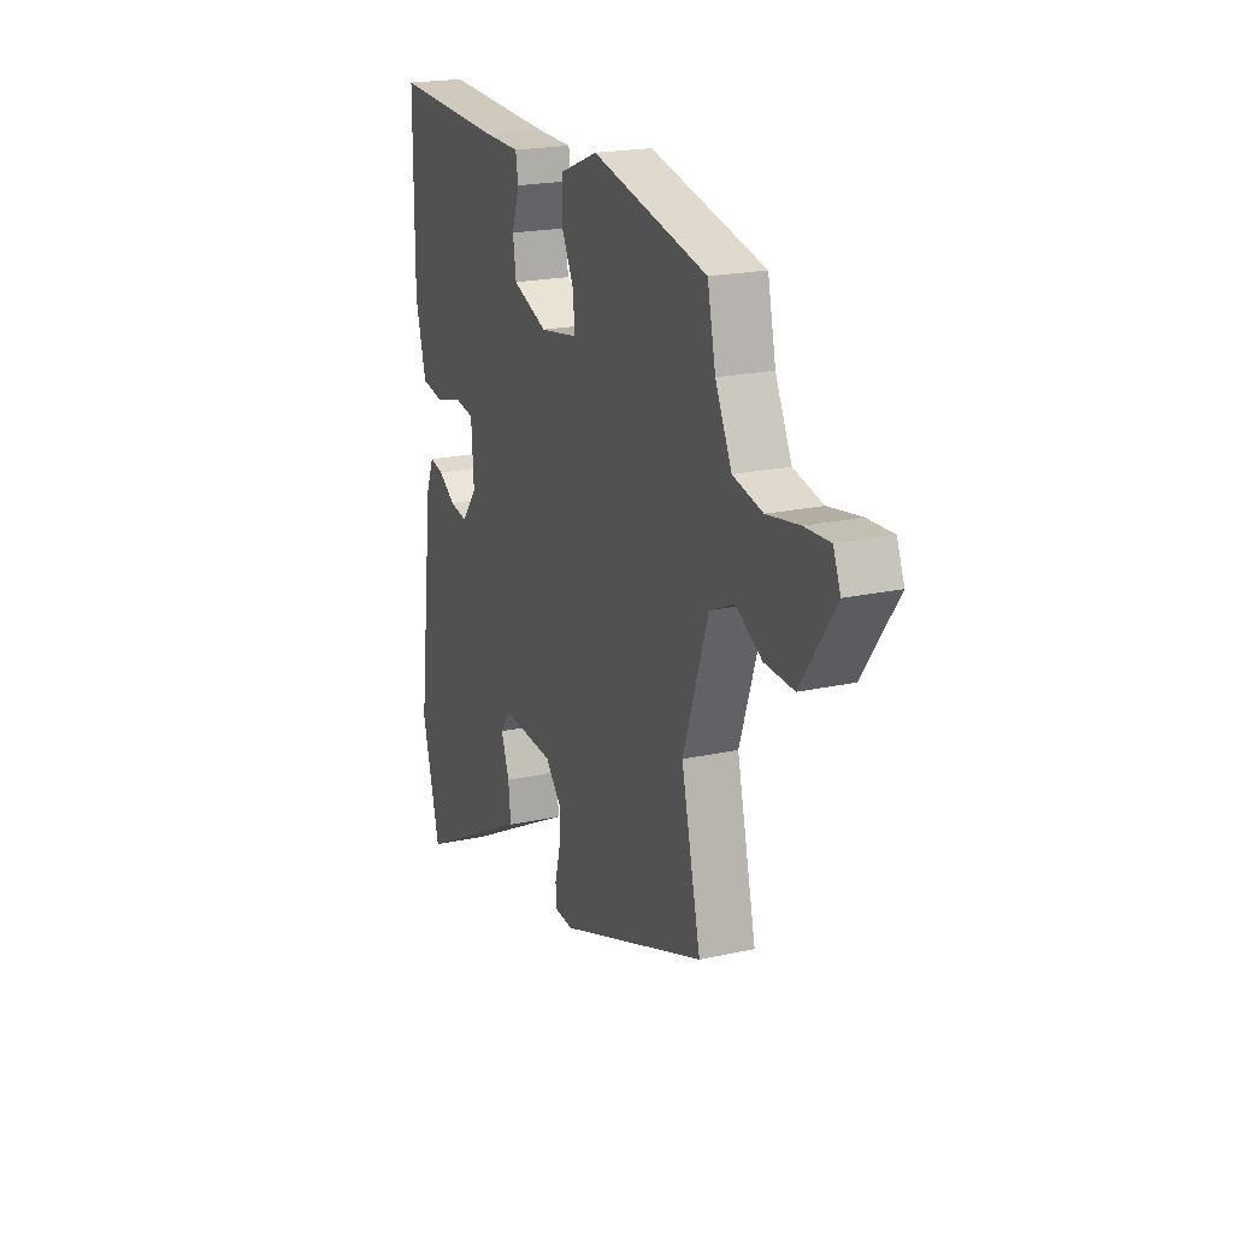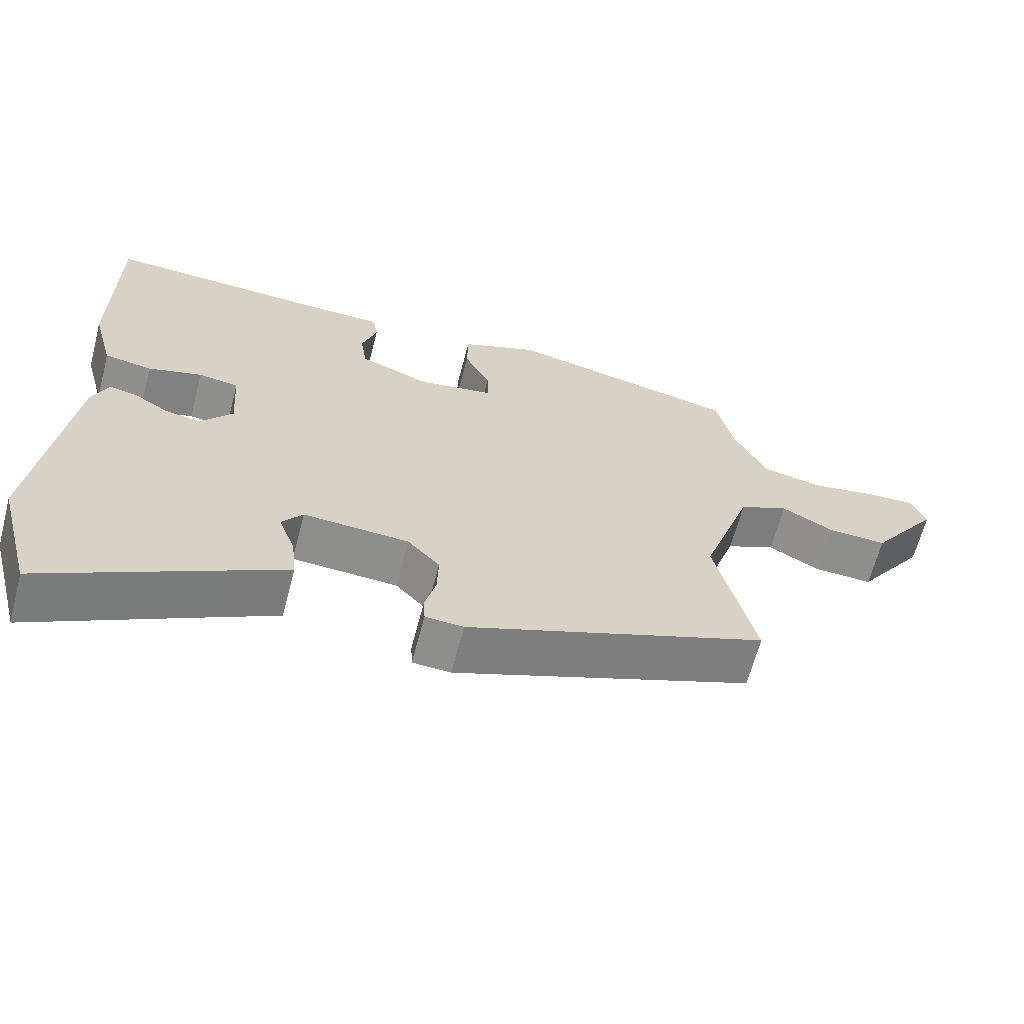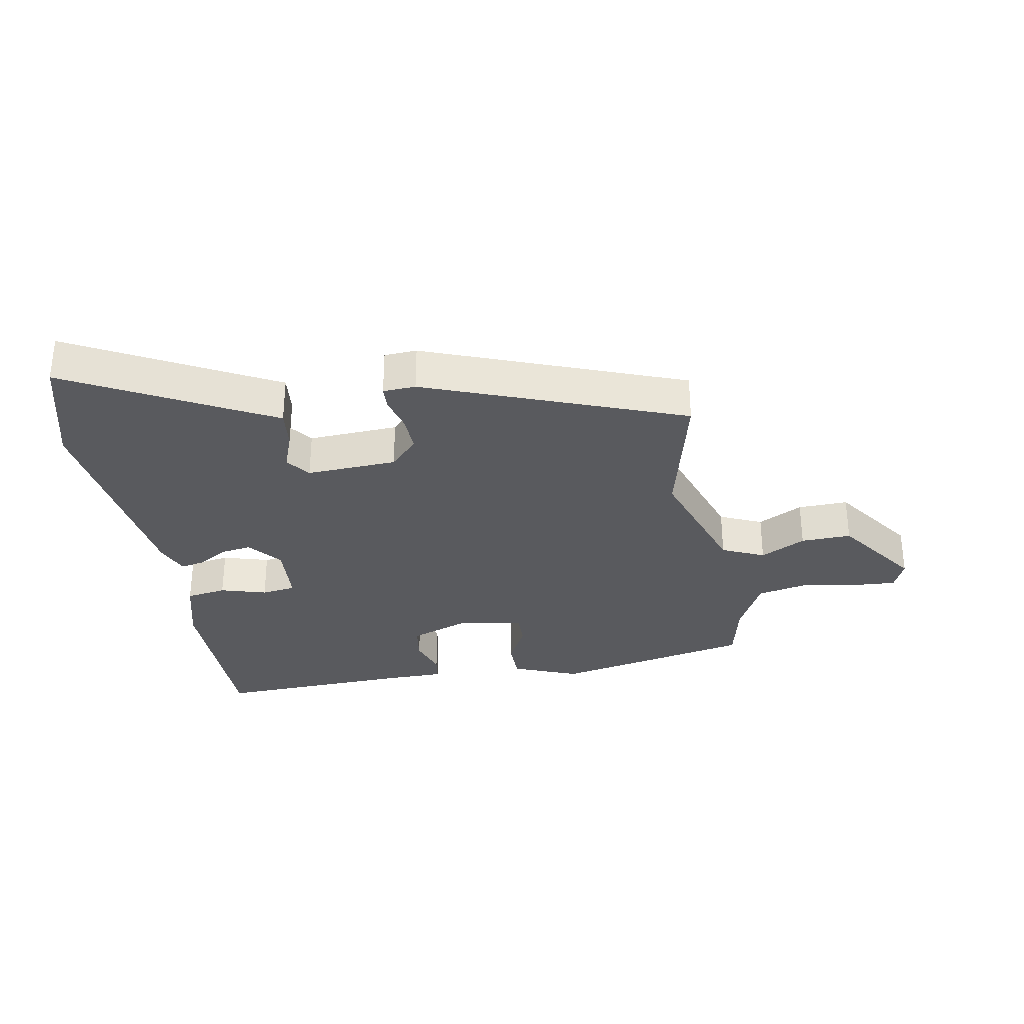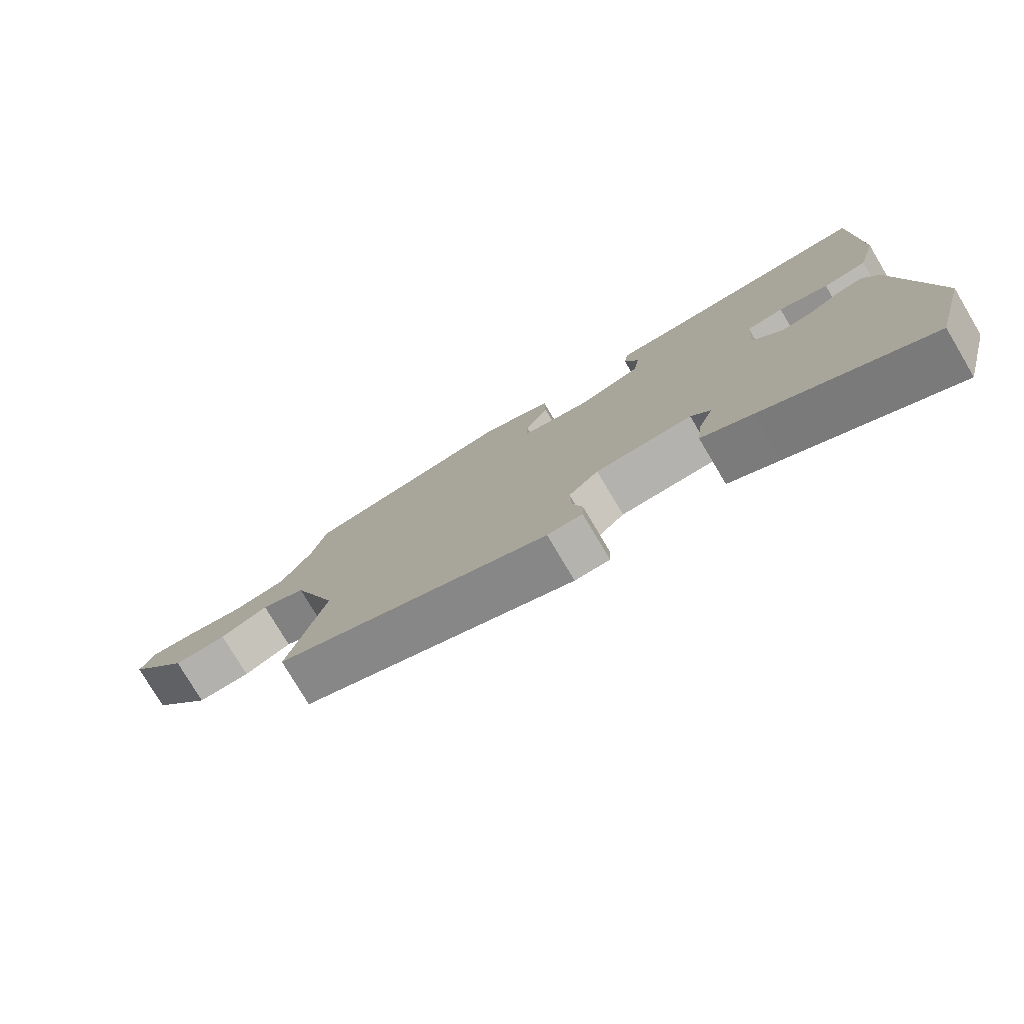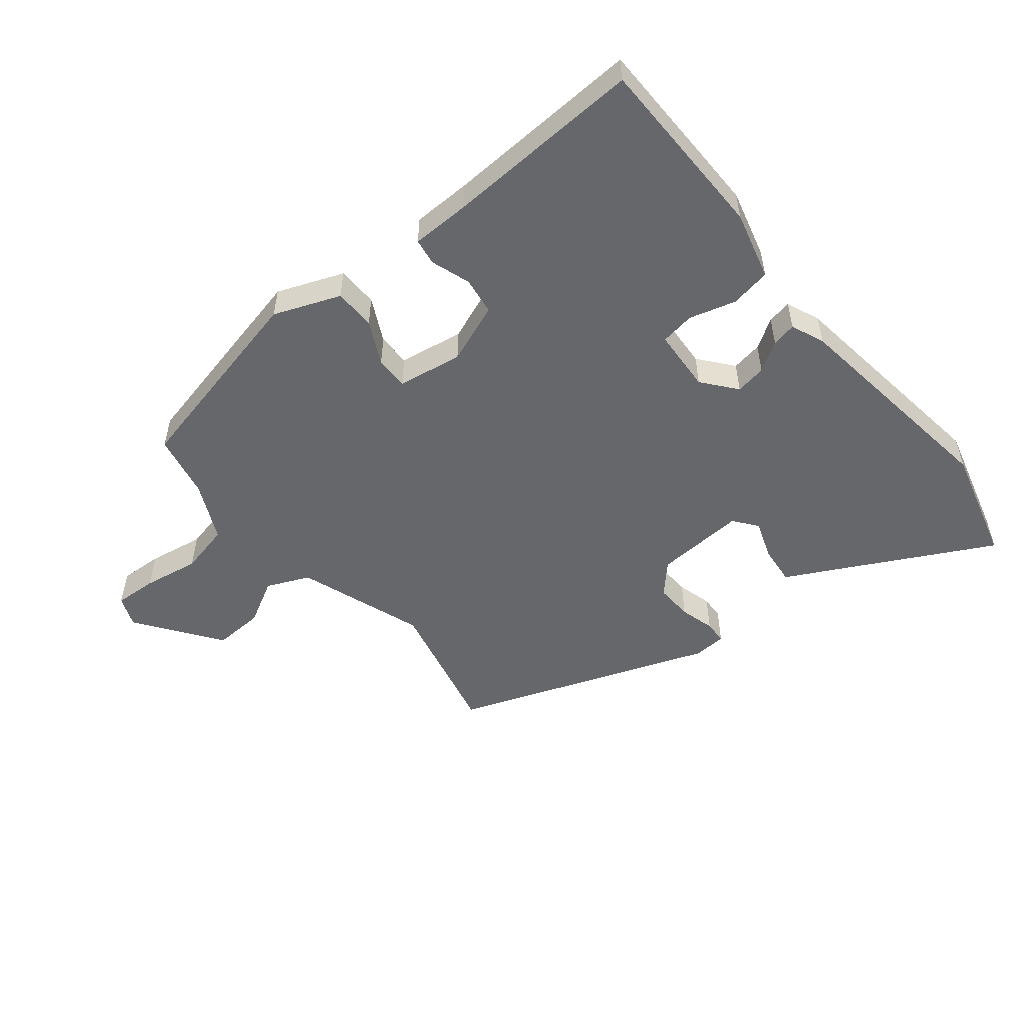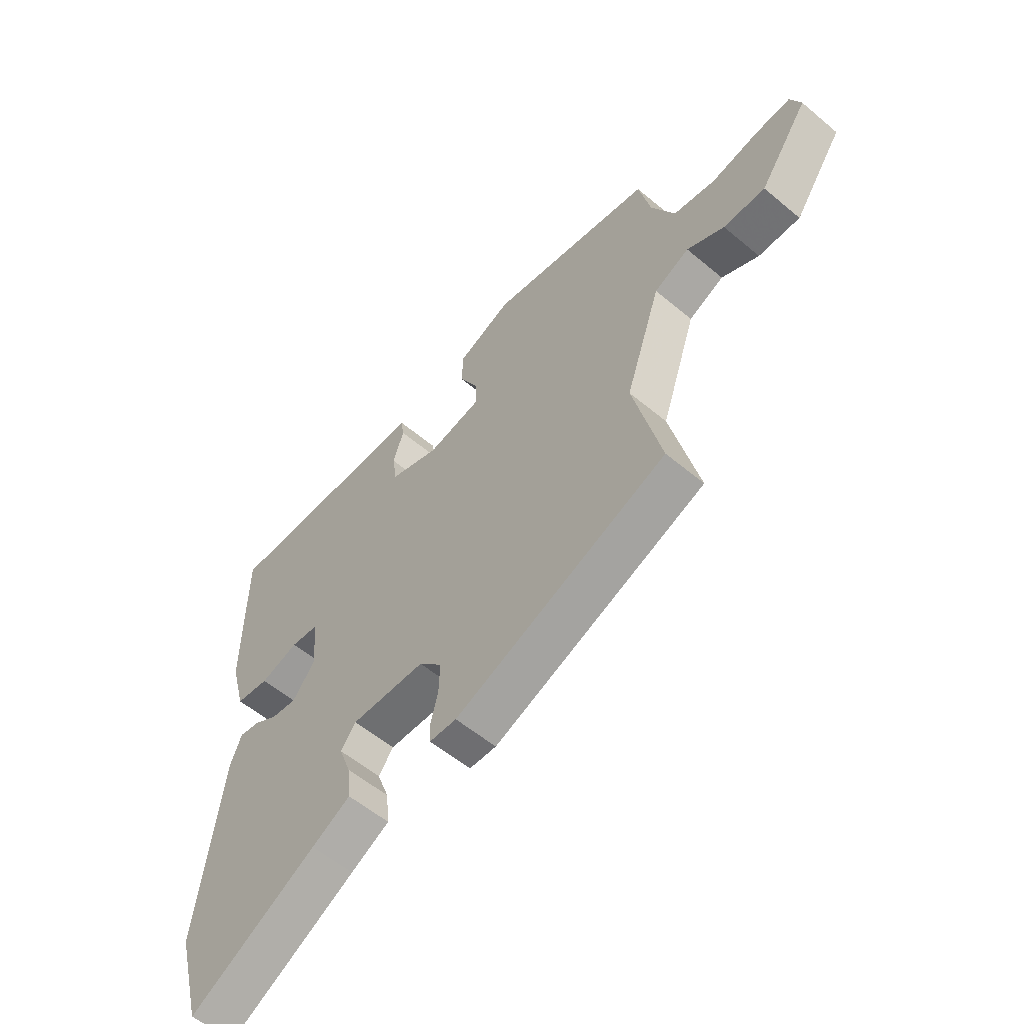
<metadata>
{"format":"obj","ext":"obj","renderer":"f3d","projection":"perspective","resolution":1024,"background":"white","views":[{"elev":20.8,"azim":-111.8,"up":"+Z"},{"elev":-64.5,"azim":165.3,"up":"+Z"},{"elev":-31.4,"azim":-169.9,"up":"+Y"},{"elev":-77.9,"azim":30.7,"up":"+Z"},{"elev":-52.0,"azim":39.5,"up":"+Y"},{"elev":-57.1,"azim":-131.1,"up":"+Z"}]}
</metadata>
<code>
v -0.511 0.07 -0.354
v -0.456 0.07 -0.124
v -0.526 0.07 0.082
v -0.595 0.07 0.113
v -0.668 0.07 0.074
v -0.75 0.07 0.071
v -0.846 0.07 0.207
v -0.825 0.07 0.257
v -0.755 0.07 0.253
v -0.664 0.07 0.237
v -0.581 0.07 0.255
v -0.535 0.07 0.349
v -0.512 0.07 0.453
v -0.188 0.07 0.523
v -0.081 0.07 0.48
v -0.08 0.07 0.413
v -0.116 0.07 0.343
v -0.117 0.07 0.289
v -0.012 0.07 0.271
v 0.086 0.07 0.308
v 0.095 0.07 0.369
v 0.074 0.07 0.433
v 0.081 0.07 0.476
v 0.176 0.07 0.477
v 0.498 0.07 0.49
v 0.499 0.07 0.189
v 0.469 0.07 0.078
v 0.403 0.07 0.067
v 0.328 0.07 0.089
v 0.272 0.07 0.081
v 0.265 0.07 -0.022
v 0.309 0.07 -0.077
v 0.359 0.07 -0.069
v 0.407 0.07 -0.039
v 0.447 0.07 -0.031
v 0.469 0.07 -0.086
v 0.514 0.07 -0.449
v 0.463 0.07 -0.637
v 0.212 0.07 -0.503
v 0.136 0.07 -0.463
v 0.143 0.07 -0.399
v 0.166 0.07 -0.336
v 0.137 0.07 -0.297
v -0.01 0.07 -0.305
v -0.055 0.07 -0.353
v -0.053 0.07 -0.414
v -0.038 0.07 -0.471
v -0.04 0.07 -0.509
v -0.093 0.07 -0.512
v -0.511 0 -0.354
v -0.456 0 -0.124
v -0.526 0 0.082
v -0.595 0 0.113
v -0.668 0 0.074
v -0.75 0 0.071
v -0.846 0 0.207
v -0.825 0 0.257
v -0.755 0 0.253
v -0.664 0 0.237
v -0.581 0 0.255
v -0.535 0 0.349
v -0.512 0 0.453
v -0.188 0 0.523
v -0.081 0 0.48
v -0.08 0 0.413
v -0.116 0 0.343
v -0.117 0 0.289
v -0.012 0 0.271
v 0.086 0 0.308
v 0.095 0 0.369
v 0.074 0 0.433
v 0.081 0 0.476
v 0.176 0 0.477
v 0.498 0 0.49
v 0.499 0 0.189
v 0.469 0 0.078
v 0.403 0 0.067
v 0.328 0 0.089
v 0.272 0 0.081
v 0.265 0 -0.022
v 0.309 0 -0.077
v 0.359 0 -0.069
v 0.407 0 -0.039
v 0.447 0 -0.031
v 0.469 0 -0.086
v 0.514 0 -0.449
v 0.463 0 -0.637
v 0.212 0 -0.503
v 0.136 0 -0.463
v 0.143 0 -0.399
v 0.166 0 -0.336
v 0.137 0 -0.297
v -0.01 0 -0.305
v -0.055 0 -0.353
v -0.053 0 -0.414
v -0.038 0 -0.471
v -0.04 0 -0.509
v -0.093 0 -0.512
f 49 1 2
f 48 49 2
f 47 48 2
f 46 47 2
f 45 46 2 3
f 44 45 3
f 43 44 3
f 39 40 41 42
f 38 39 42
f 37 38 42
f 36 37 42
f 35 36 42
f 34 35 42
f 33 34 42
f 32 33 42 43
f 31 32 43 3
f 27 28 29
f 26 27 29
f 25 26 29
f 24 25 29
f 24 29 30
f 23 24 30
f 22 23 30
f 21 22 30
f 20 21 30 31
f 15 16 17
f 14 15 17
f 13 14 17
f 12 13 17
f 11 12 17 18
f 10 11 18 19
f 8 9 10
f 7 8 10
f 6 7 10
f 5 6 10
f 4 5 10
f 3 4 10 19
f 19 20 31
f 3 19 31
f 51 50 98
f 51 98 97
f 51 97 96
f 51 96 95
f 52 51 95 94
f 52 94 93
f 52 93 92
f 91 90 89 88
f 91 88 87
f 91 87 86
f 91 86 85
f 91 85 84
f 91 84 83
f 91 83 82
f 92 91 82 81
f 52 92 81 80
f 78 77 76
f 78 76 75
f 78 75 74
f 78 74 73
f 79 78 73
f 79 73 72
f 79 72 71
f 79 71 70
f 80 79 70 69
f 66 65 64
f 66 64 63
f 66 63 62
f 66 62 61
f 67 66 61 60
f 68 67 60 59
f 59 58 57
f 59 57 56
f 59 56 55
f 59 55 54
f 59 54 53
f 68 59 53 52
f 80 69 68
f 80 68 52
f 1 50 51 2
f 2 51 52 3
f 3 52 53 4
f 4 53 54 5
f 5 54 55 6
f 6 55 56 7
f 7 56 57 8
f 8 57 58 9
f 9 58 59 10
f 10 59 60 11
f 11 60 61 12
f 12 61 62 13
f 13 62 63 14
f 14 63 64 15
f 15 64 65 16
f 16 65 66 17
f 17 66 67 18
f 18 67 68 19
f 19 68 69 20
f 20 69 70 21
f 21 70 71 22
f 22 71 72 23
f 23 72 73 24
f 24 73 74 25
f 25 74 75 26
f 26 75 76 27
f 27 76 77 28
f 28 77 78 29
f 29 78 79 30
f 30 79 80 31
f 31 80 81 32
f 32 81 82 33
f 33 82 83 34
f 34 83 84 35
f 35 84 85 36
f 36 85 86 37
f 37 86 87 38
f 38 87 88 39
f 39 88 89 40
f 40 89 90 41
f 41 90 91 42
f 42 91 92 43
f 43 92 93 44
f 44 93 94 45
f 45 94 95 46
f 46 95 96 47
f 47 96 97 48
f 48 97 98 49
f 49 98 50 1

</code>
